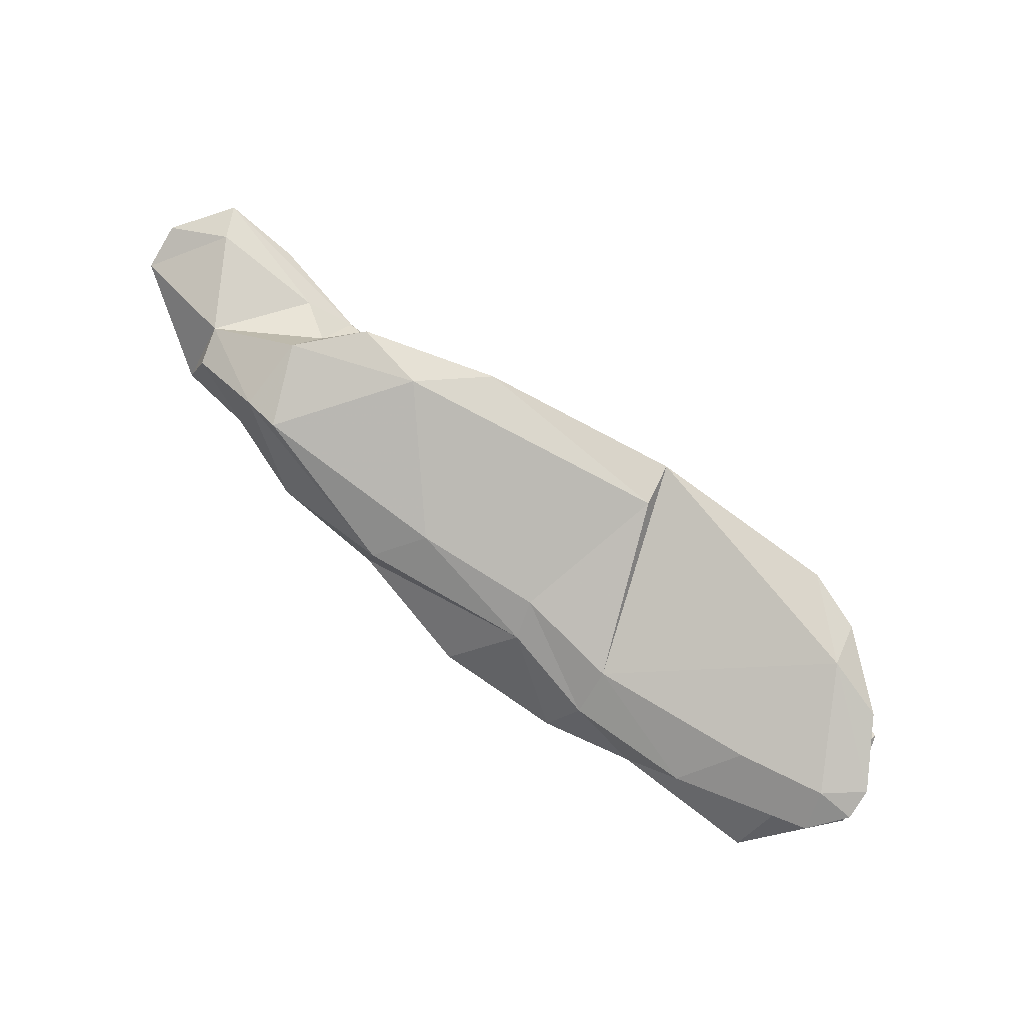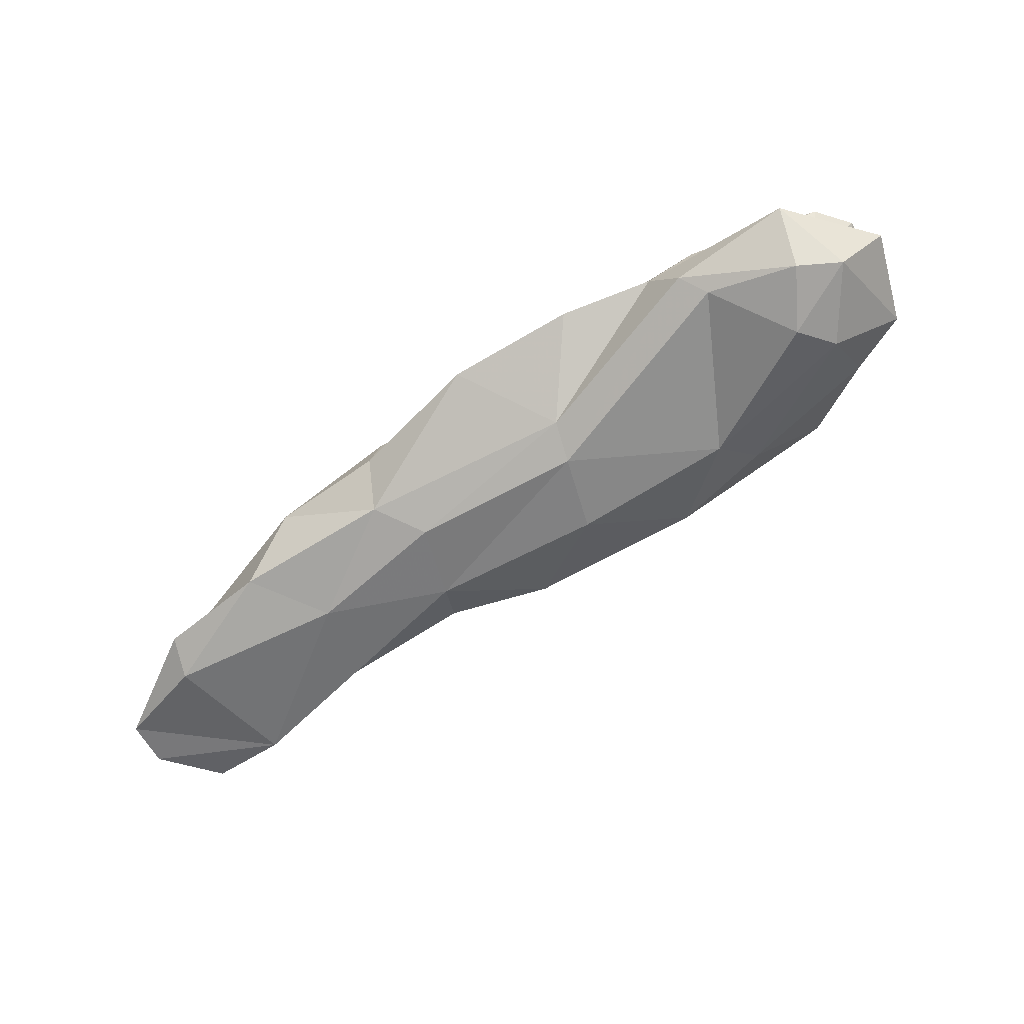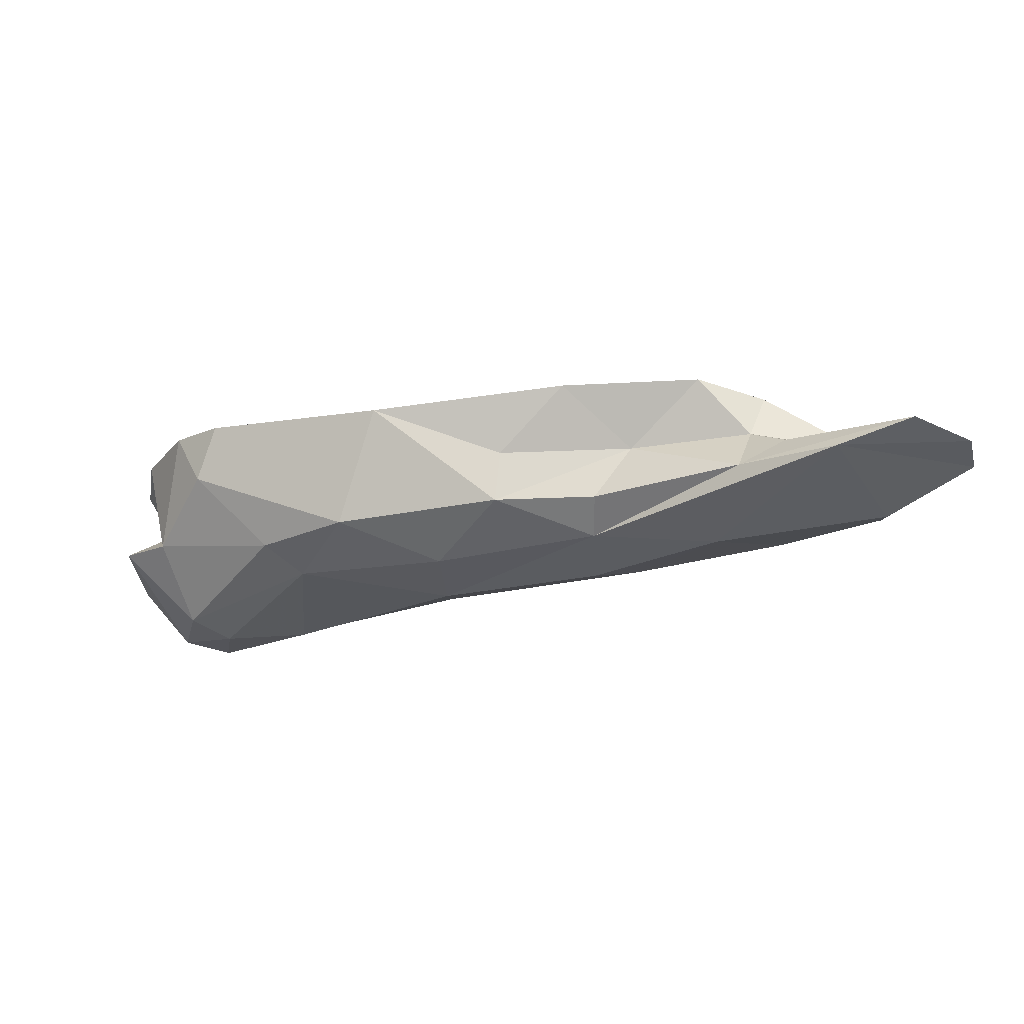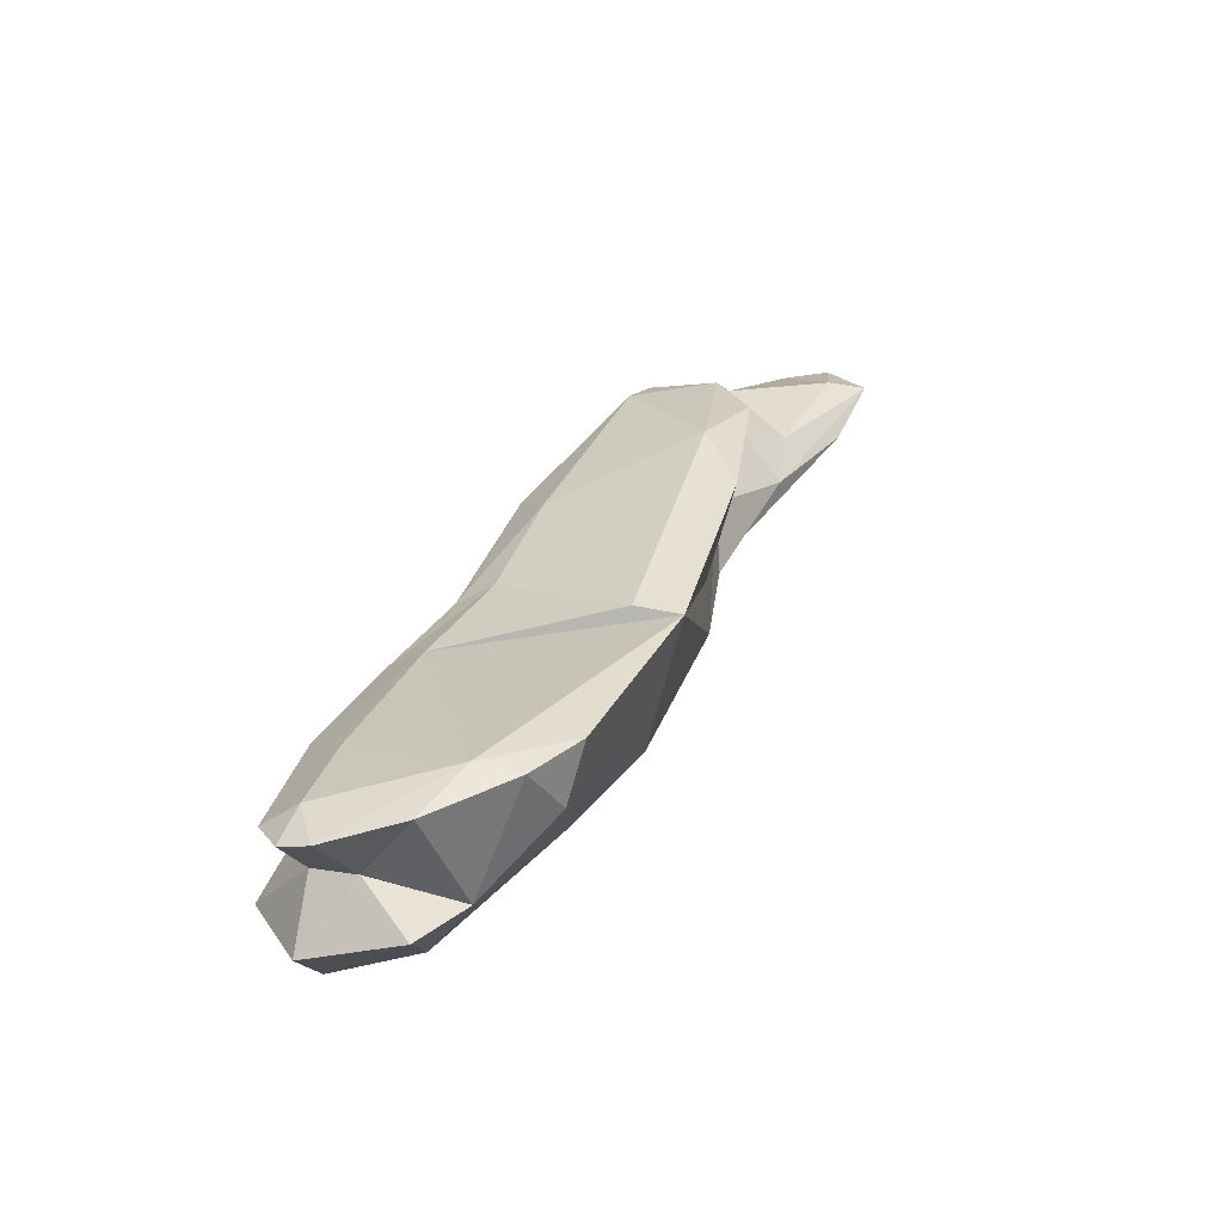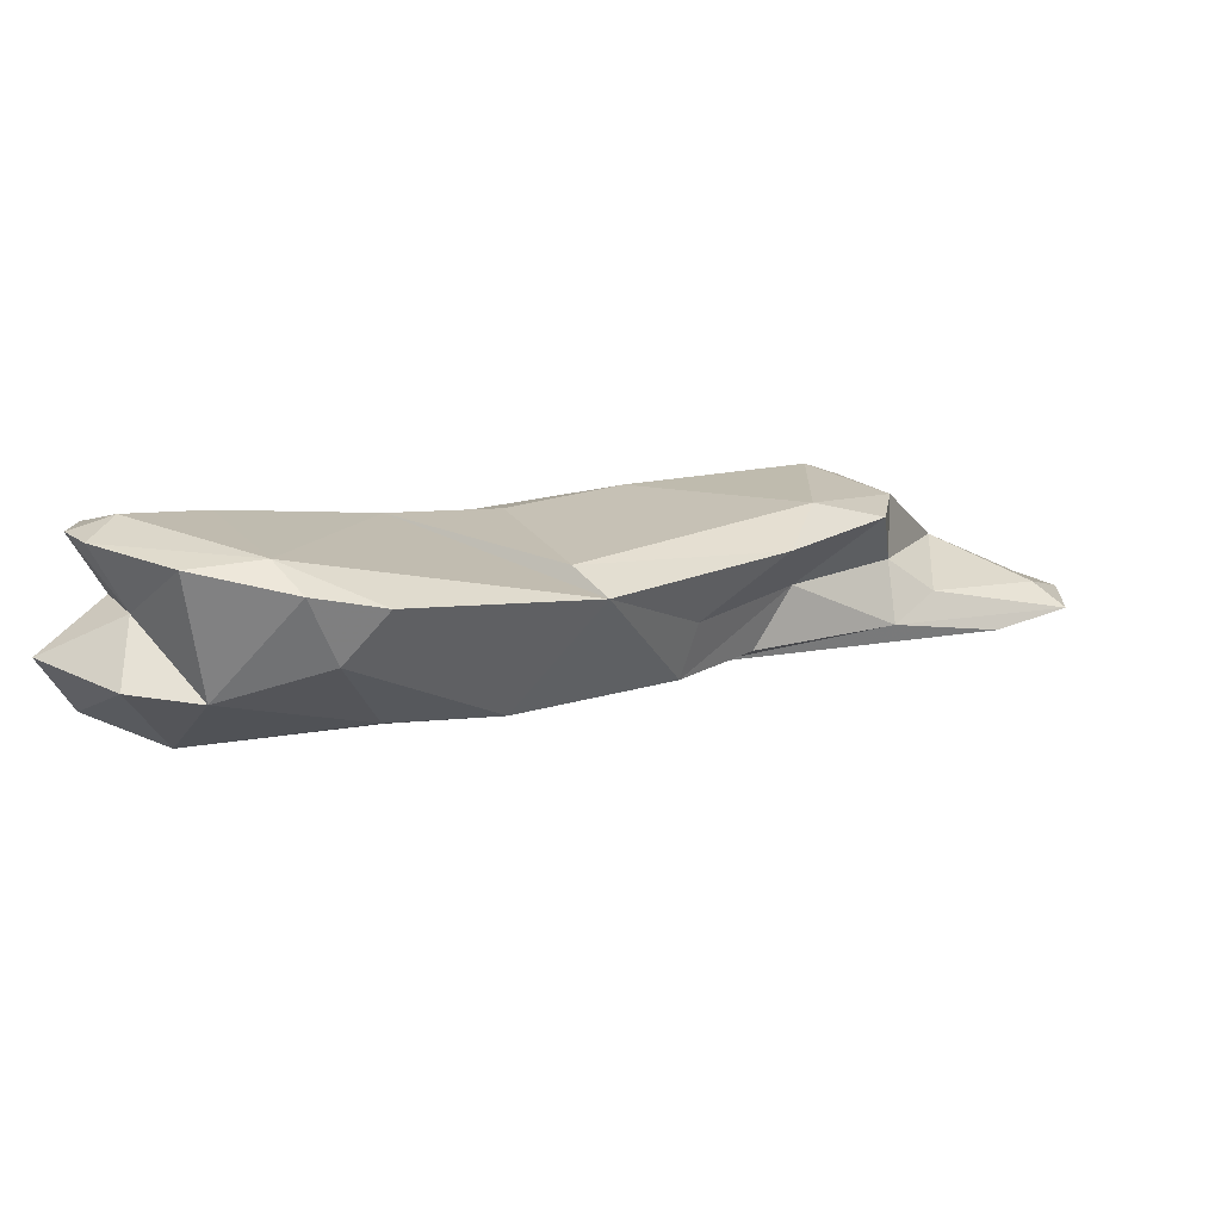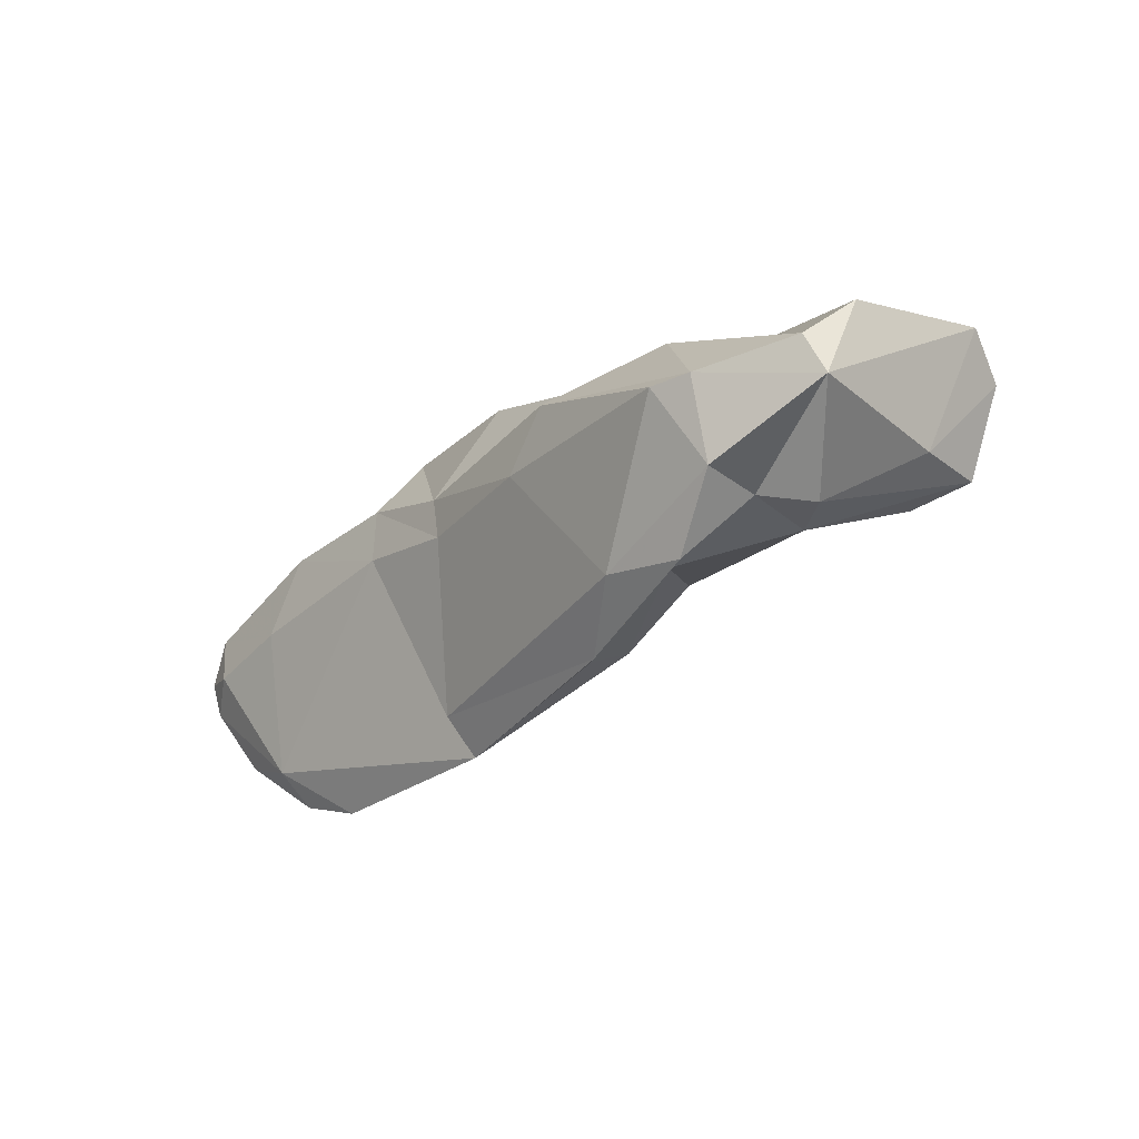
<metadata>
{"format":"obj","ext":"obj","renderer":"f3d","projection":"perspective","resolution":1024,"background":"white","views":[{"elev":76.9,"azim":-110.2,"up":"+Z"},{"elev":-76.9,"azim":-114.2,"up":"+Z"},{"elev":-13.9,"azim":53.6,"up":"+Z"},{"elev":32.7,"azim":-32.6,"up":"+Z"},{"elev":-61.0,"azim":-17.5,"up":"+Y"},{"elev":19.0,"azim":40.5,"up":"+Y"}]}
</metadata>
<code>
v 200.9 279.2 66.75
v 201.2 281.8 65.99
v 201.9 285.1 58.82
v 200.9 278.4 60.68
v 202.8 280.4 67.6
v 203.2 281.2 63.18
v 204.5 278.3 64.18
v 203.2 280.5 57.19
v 208.1 288.8 58.42
v 209.2 290.1 61.27
v 207.7 278.6 57.85
v 201.9 277.7 67.31
v 206.1 275.8 68.34
v 208 281.2 56.84
v 208.1 287 57.72
v 204.5 283.1 56.53
v 205.1 274.9 62.31
v 206.8 287.9 64.75
v 206.6 284 67.13
v 208.7 275.6 62.4
v 216.7 281.8 59.95
v 211.4 275.1 69.05
v 213.7 275.5 65.97
v 216.3 279.2 61.55
v 209.6 276.9 69.41
v 214.3 290 66.2
v 212.8 292.1 64.34
v 218.3 294.2 65.45
v 213.1 294 60.9
v 219.3 298.5 61.23
v 219.2 291.8 59.04
v 221.9 281.3 62.32
v 215.1 275.9 69.17
v 226.9 301.3 62.58
v 222.8 284 69.31
v 229.1 299.8 60.21
v 219.9 292.8 66.81
v 221.1 290.2 58.77
v 230.1 287.5 63.05
v 225.8 297.5 67.6
v 224.5 287.2 60.11
v 224.6 282.1 69.15
v 229 296.3 59.55
v 232.7 304.7 63.53
v 226.3 300.9 65.79
v 230 288 66.12
v 232.4 293.5 61.15
v 234.7 295 70.64
v 236.7 299.8 60.84
v 234 292.2 63.15
v 233.5 290.2 70.04
v 235.1 294.3 66.29
v 237.7 305 68.19
v 236.9 305.1 61.3
v 235.7 304 68.66
v 240.6 299.3 66.81
v 239.9 301.2 69.55
v 238.9 296.6 70.25
v 242.8 308.1 62.22
v 243.9 305.6 66.02
v 247.7 299.4 64.51
v 244.7 306.6 61.84
v 241.7 297.1 64.28
v 242.1 307.1 65.61
v 243.6 299.3 65.76
v 250.3 308.2 64.05
v 249.6 302.9 66.2
v 252 306.1 64.9
v 251.5 301.8 65.75
g foo
f 11 8 14
f 14 8 16
f 3 8 4
f 8 17 4
f 16 8 3
f 9 16 3
f 17 8 11
f 15 16 9
f 14 16 15
f 11 20 17
f 11 14 21
f 21 14 15
f 15 9 38
f 20 11 24
f 24 11 21
f 21 15 38
f 31 38 9
f 24 21 32
f 41 21 38
f 32 21 41
f 41 39 32
f 47 41 38
f 47 38 43
f 43 38 31
f 43 31 36
f 39 41 47
f 47 43 49
f 49 43 36
f 47 50 39
f 49 36 54
f 47 63 50
f 49 54 62
f 63 47 61
f 61 47 49
f 62 54 59
f 61 49 62
f 62 59 66
f 63 61 69
f 61 62 66
f 69 61 68
f 68 61 66
f 3 4 6
f 7 4 17
f 4 7 6
f 3 6 10
f 9 3 10
f 20 7 17
f 9 10 31
f 29 31 10
f 24 23 20
f 31 29 30
f 24 32 23
f 31 30 36
f 36 30 34
f 32 39 42
f 46 42 39
f 36 34 44
f 52 46 39
f 50 52 39
f 54 36 44
f 64 54 44
f 52 50 63
f 56 52 63
f 64 59 54
f 56 63 65
f 65 60 56
f 59 60 66
f 59 64 60
f 60 65 67
f 65 63 69
f 67 65 69
f 60 67 66
f 67 69 68
f 67 68 66
f 7 12 1
f 7 1 6
f 6 1 2
f 2 10 6
f 12 7 13
f 10 2 18
f 7 20 13
f 13 20 22
f 27 10 18
f 23 22 20
f 29 10 27
f 23 33 22
f 29 27 28
f 30 29 28
f 23 32 33
f 28 34 30
f 42 33 32
f 34 28 45
f 34 45 44
f 46 51 42
f 46 52 51
f 44 45 53
f 53 64 44
f 52 58 51
f 56 58 52
f 57 58 56
f 57 60 53
f 64 53 60
f 56 60 57
f 5 1 12
f 2 1 5
f 2 5 19
f 18 2 19
f 12 13 25
f 5 12 25
f 25 13 22
f 19 5 25
f 19 25 26
f 18 19 26
f 26 27 18
f 25 22 33
f 26 25 42
f 42 25 33
f 27 26 37
f 37 28 27
f 26 42 35
f 37 26 35
f 28 37 40
f 40 45 28
f 40 37 35
f 35 42 51
f 35 51 48
f 40 35 48
f 45 40 55
f 40 48 55
f 53 45 55
f 48 51 58
f 48 58 57
f 55 48 57
f 55 57 53
g

</code>
